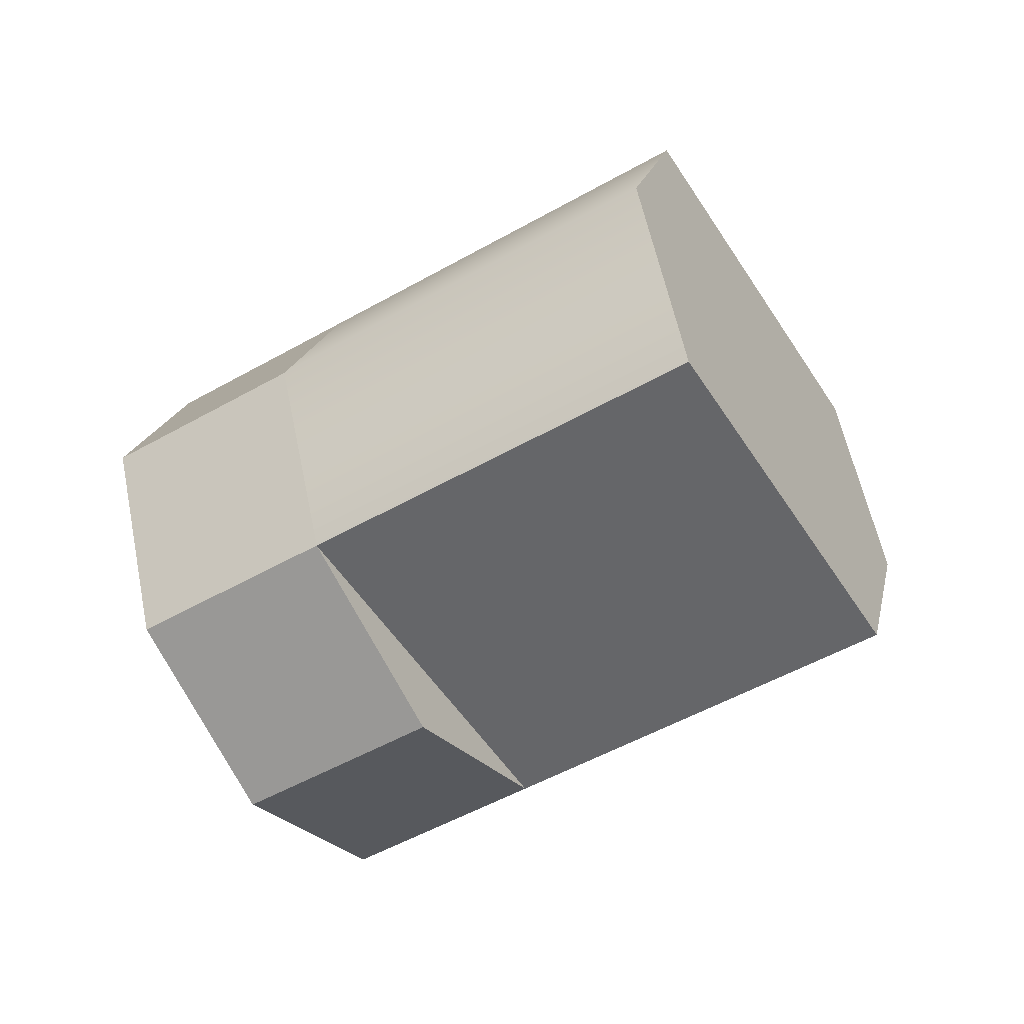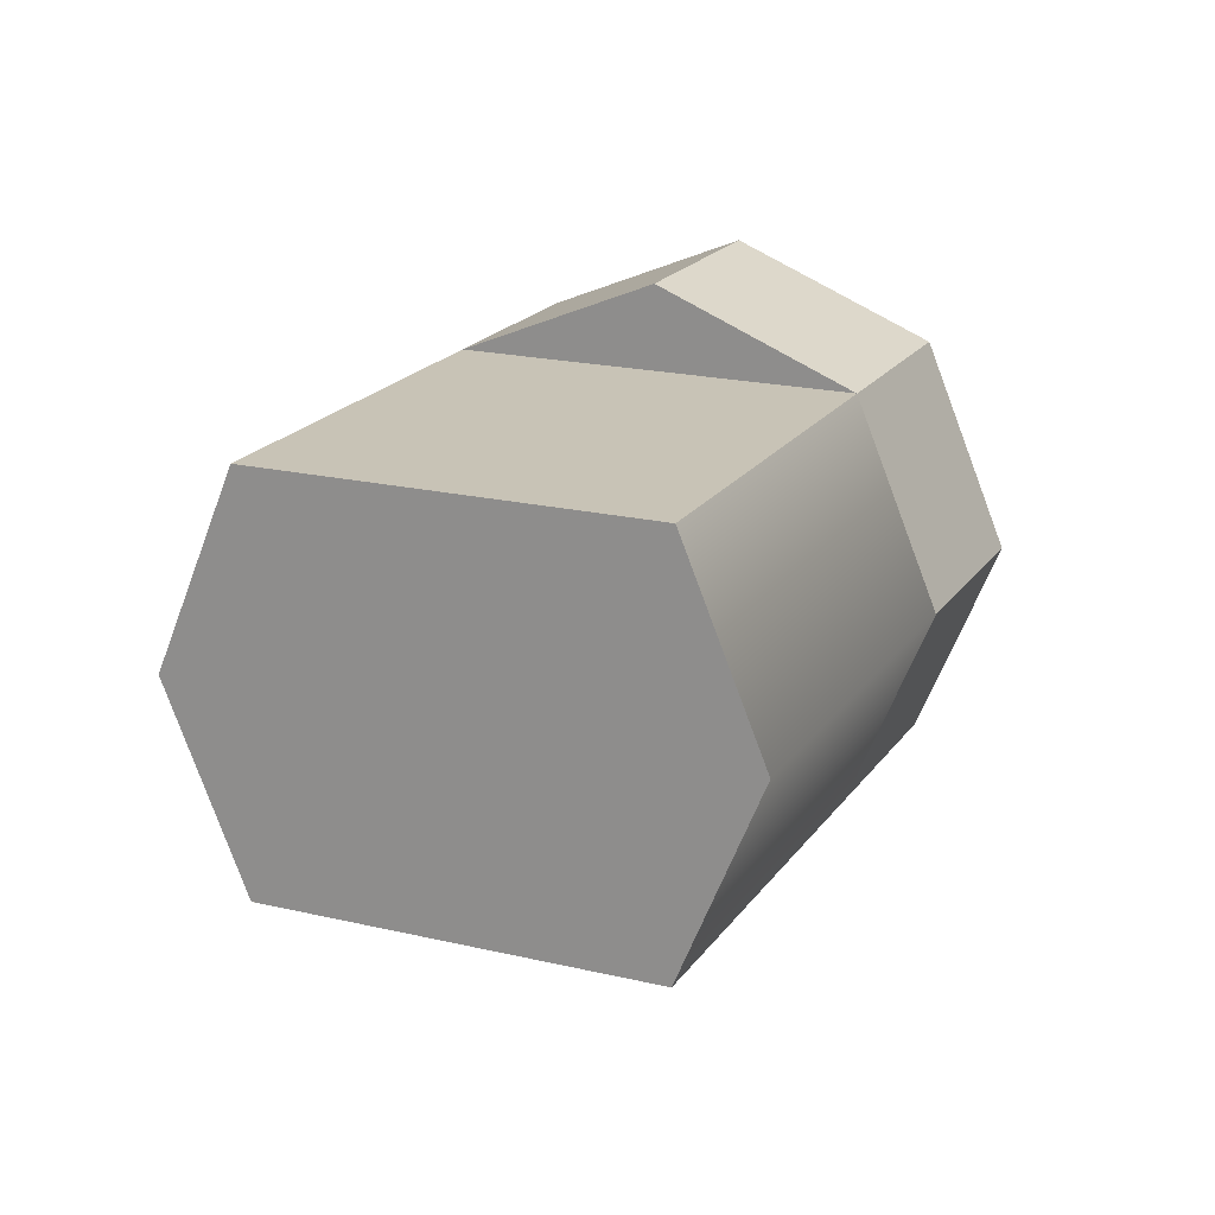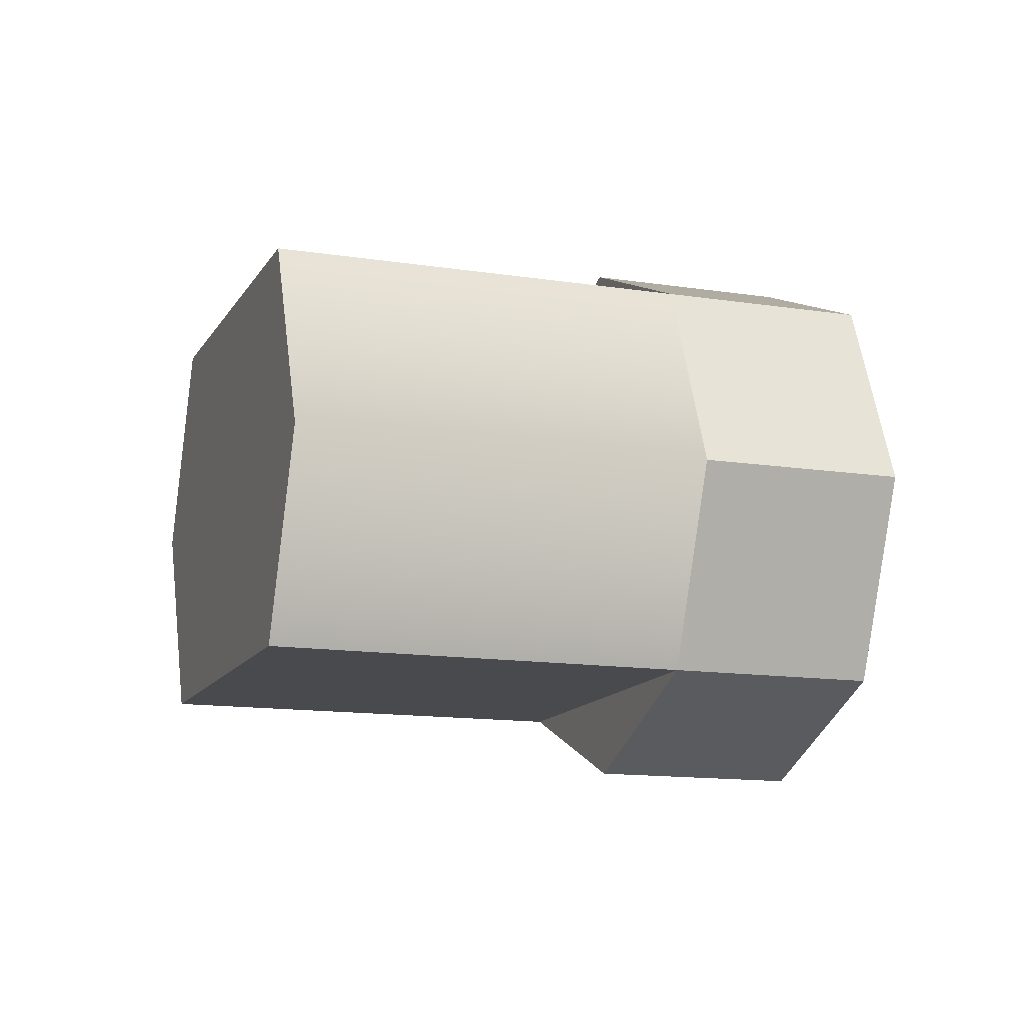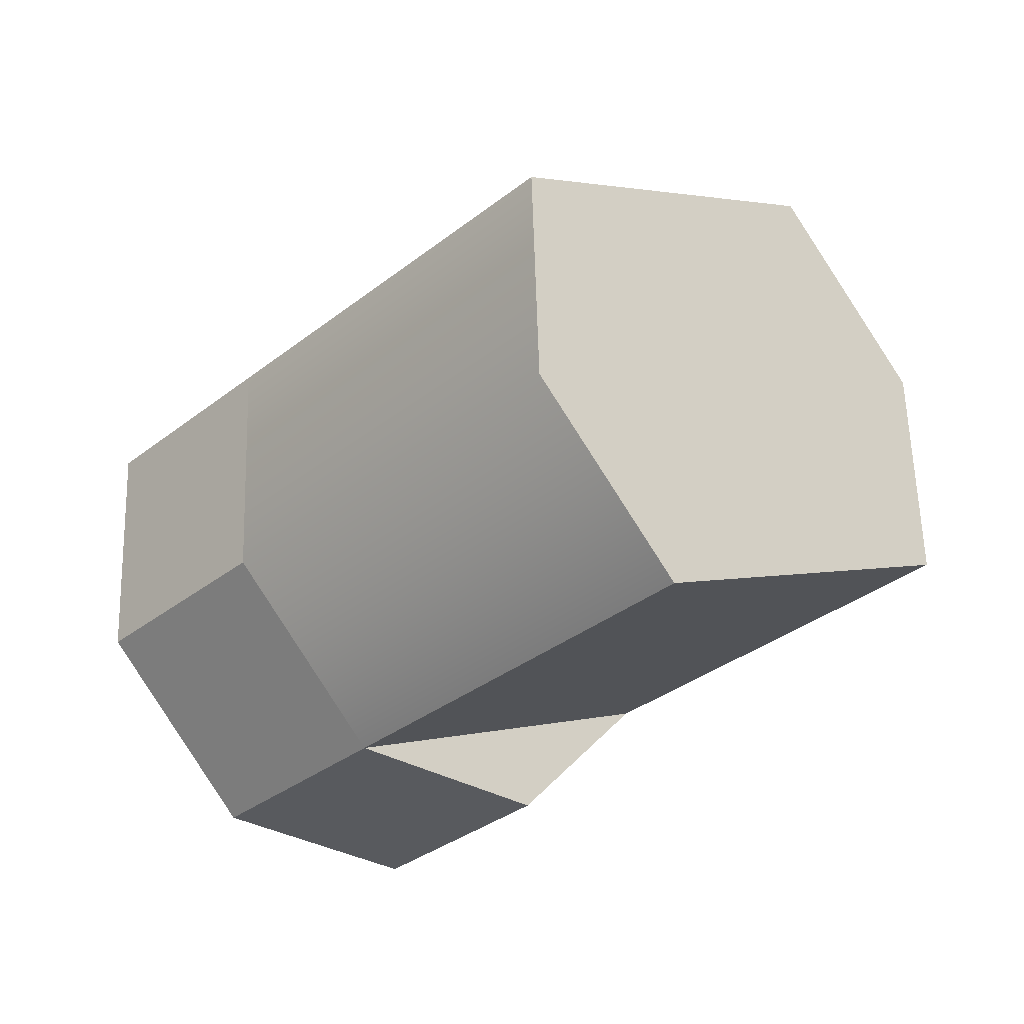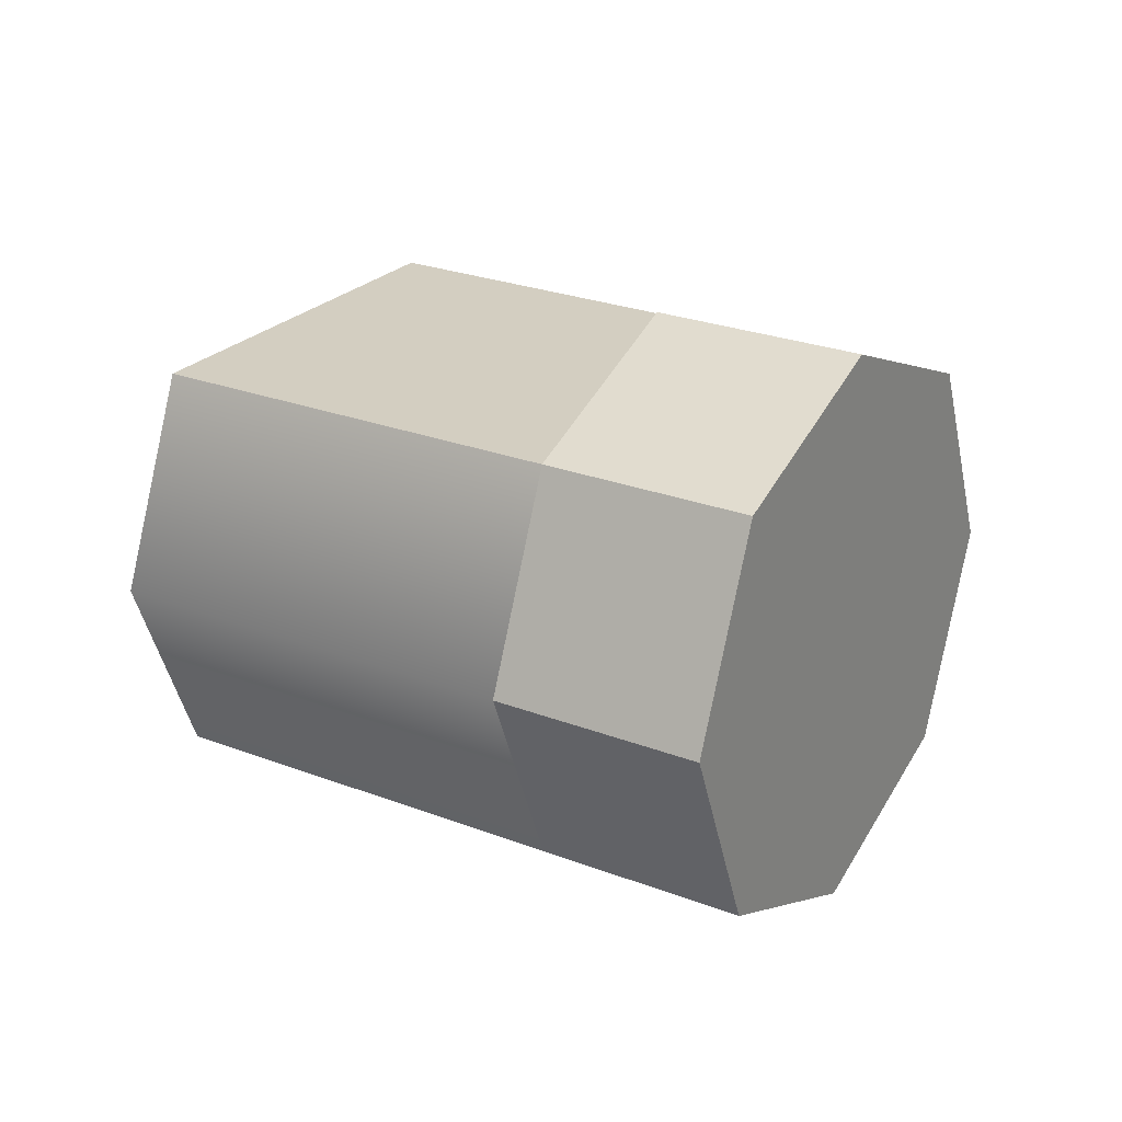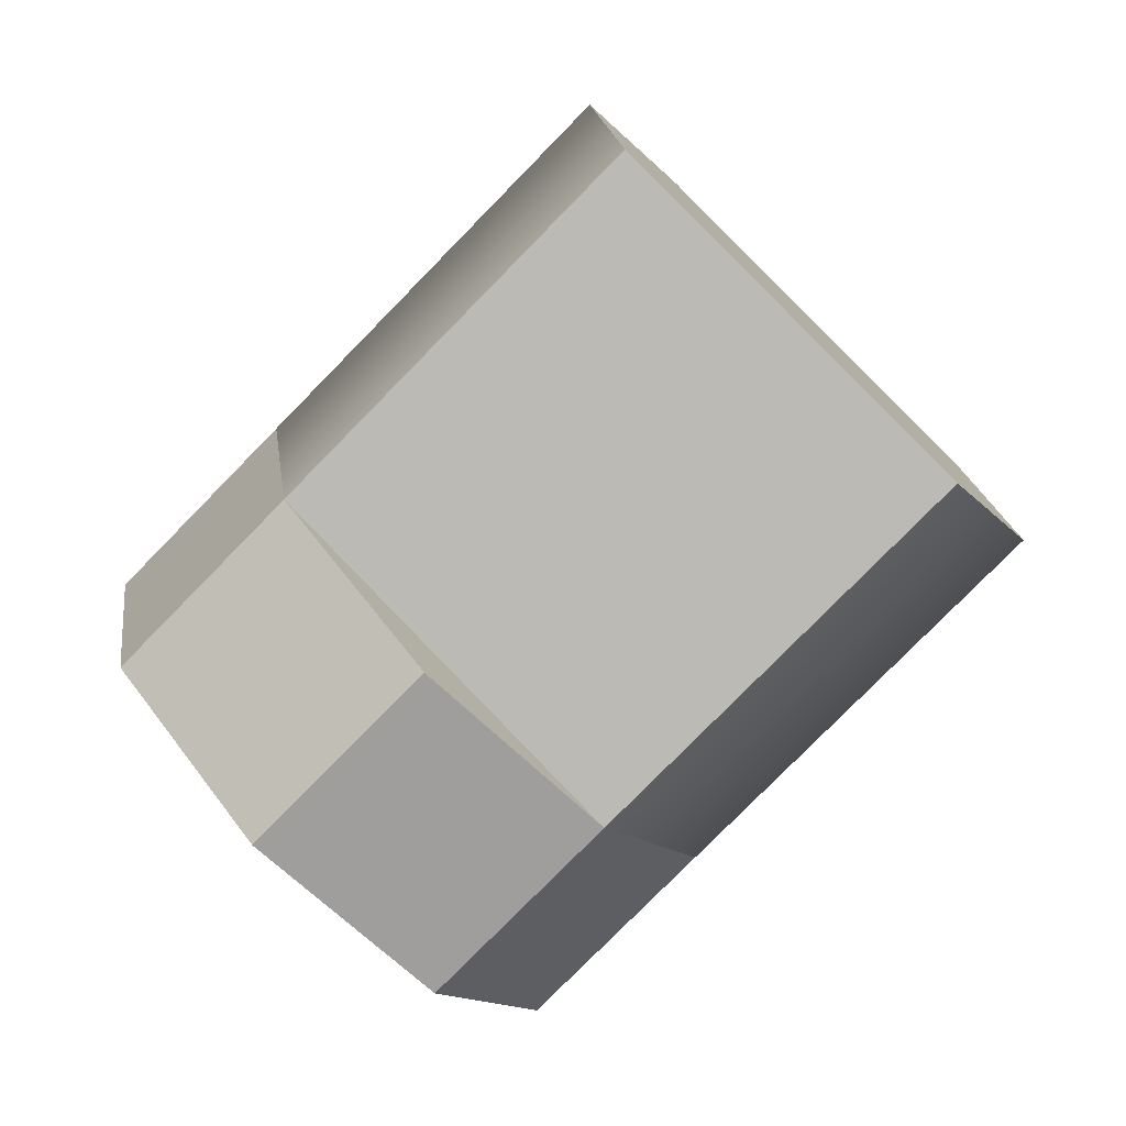
<metadata>
{"format":"obj","ext":"obj","renderer":"f3d","projection":"perspective","resolution":1024,"background":"white","views":[{"elev":-51.8,"azim":166.6,"up":"+Z"},{"elev":19.4,"azim":-110.9,"up":"+Z"},{"elev":-13.1,"azim":-64.7,"up":"+Z"},{"elev":74.7,"azim":162.0,"up":"+Y"},{"elev":25.0,"azim":-12.8,"up":"+Z"},{"elev":3.7,"azim":-171.4,"up":"+Y"}]}
</metadata>
<code>
g default
v -64.87 101.8 -16.63
v -64.87 101.8 -10.87
v -69.19 106.1 -16.63
v -69.19 106.1 -10.87
v -65.12 110.2 -16.63
v -65.12 110.2 -10.87
v -60.8 105.8 -16.63
v -60.8 105.8 -10.87
v -65.71 100.9 -13.75
v -59.95 106.7 -13.75
v -64.27 111 -13.75
v -70.03 105.2 -13.75
v -67.15 108.1 -16.63
v -67.15 108.1 -13.75
v -67.15 108.1 -10.87
v -62.83 103.8 -10.87
v -62.83 103.8 -16.63
v -58.64 103.7 -10.87
v -57.79 104.5 -13.75
v -58.64 103.7 -16.63
v -60.67 101.6 -17.82
v -62.71 99.61 -16.63
v -63.55 98.77 -13.75
v -62.71 99.61 -10.87
v -60.67 101.6 -9.676
v -60.8 105.8 -10.87
v -59.95 106.7 -13.75
v -60.8 105.8 -16.63
v -62.83 103.8 -17.82
v -64.87 101.8 -16.63
v -65.71 100.9 -13.75
v -64.87 101.8 -10.87
v -62.83 103.8 -9.676
v -62.83 103.8 -16.63
v -62.83 103.8 -10.87
v -58.66 103.7 -10.87
v -57.81 104.5 -13.75
v -58.66 103.7 -16.63
v -60.69 101.7 -17.82
v -62.73 99.63 -16.63
v -63.57 98.79 -13.75
v -62.73 99.63 -10.87
v -60.69 101.7 -9.676
v -60.78 105.8 -10.87
v -59.94 106.7 -13.75
v -60.78 105.8 -16.63
v -62.82 103.8 -17.82
v -64.86 101.8 -16.63
v -65.7 100.9 -13.75
v -64.86 101.8 -10.87
v -62.82 103.8 -9.676
v -64.88 101.8 -16.63
v -65.72 100.9 -13.75
v -64.88 101.8 -10.87
v -62.84 103.8 -10.87
v -60.81 105.9 -10.87
v -59.96 106.7 -13.75
v -60.81 105.9 -16.63
v -62.84 103.8 -16.63
v -65.09 110.1 -16.63
v -64.24 111 -13.75
v -65.09 110.1 -10.87
v -67.12 108.1 -10.87
v -69.16 106.1 -10.87
v -70.01 105.2 -13.75
v -69.16 106.1 -16.63
v -67.12 108.1 -16.63
v -60.67 101.6 -13.75
g Back_Left_Dial_geo Dials_grp Stove_grp
f 64 65 53 54
f 11 14 15 6
f 56 57 61 62
f 62 63 55 56
f 58 59 67 60
f 60 61 57 58
f 13 14 11 5
f 52 53 65 66
f 3 12 14 13
f 15 14 12 4
f 54 55 63 64
f 66 67 59 52
f 44 45 27 26
f 45 46 28 27
f 46 47 29 28
f 47 48 30 29
f 48 49 31 30
f 49 50 32 31
f 50 51 33 32
f 51 44 26 33
f 32 33 35
f 33 26 35
f 28 29 34
f 29 30 34
f 18 19 37 36
f 19 20 38 37
f 20 21 39 38
f 21 22 40 39
f 22 23 41 40
f 23 24 42 41
f 24 25 43 42
f 25 18 36 43
f 36 37 45 44
f 37 38 46 45
f 38 39 47 46
f 39 40 48 47
f 40 41 49 48
f 41 42 50 49
f 42 43 51 50
f 43 36 44 51
f 1 9 53 52
f 54 53 9 2
f 2 16 55 54
f 56 55 16 8
f 10 57 56 8
f 58 57 10 7
f 7 17 59 58
f 52 59 17 1
f 5 11 61 60
f 62 61 11 6
f 15 63 62 6
f 64 63 15 4
f 12 65 64 4
f 66 65 12 3
f 13 67 66 3
f 60 67 13 5
f 19 18 68
f 20 19 68
f 21 20 68
f 22 21 68
f 23 22 68
f 24 23 68
f 25 24 68
f 18 25 68

</code>
